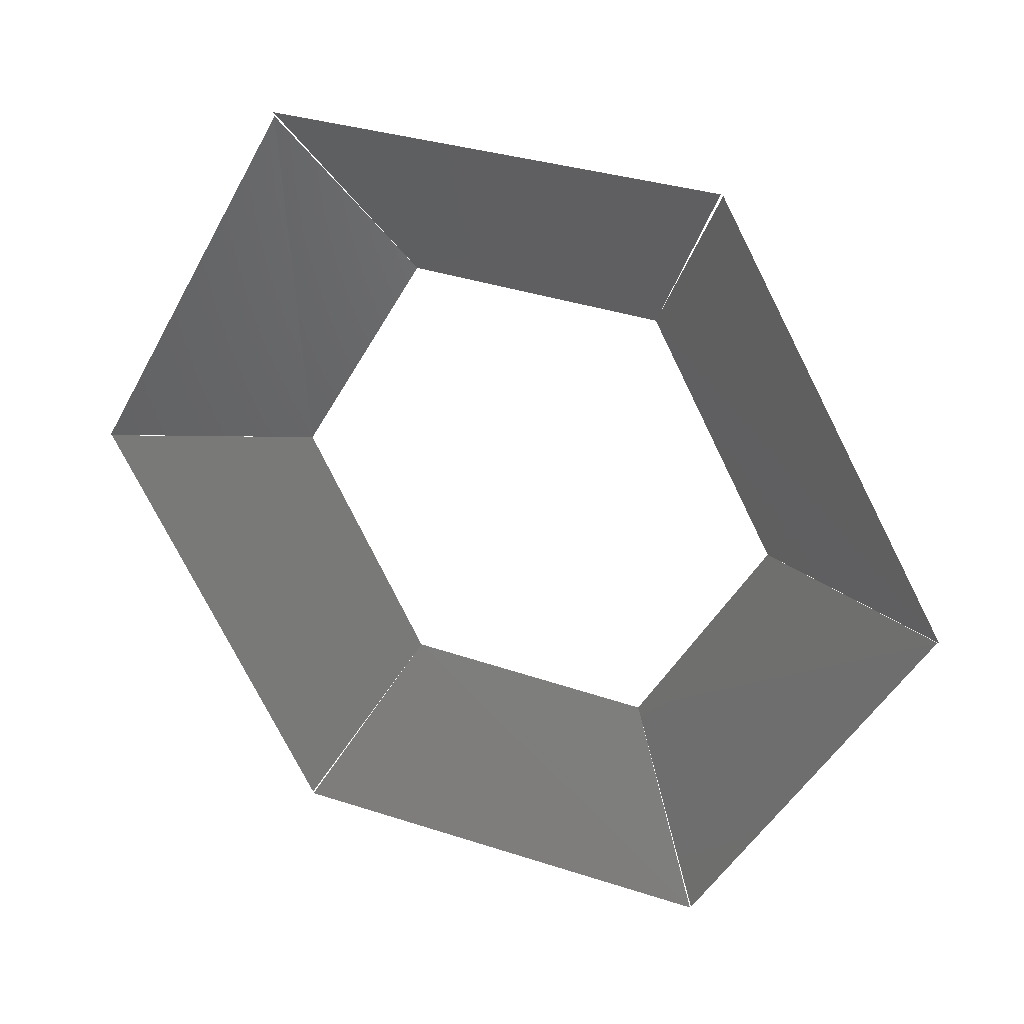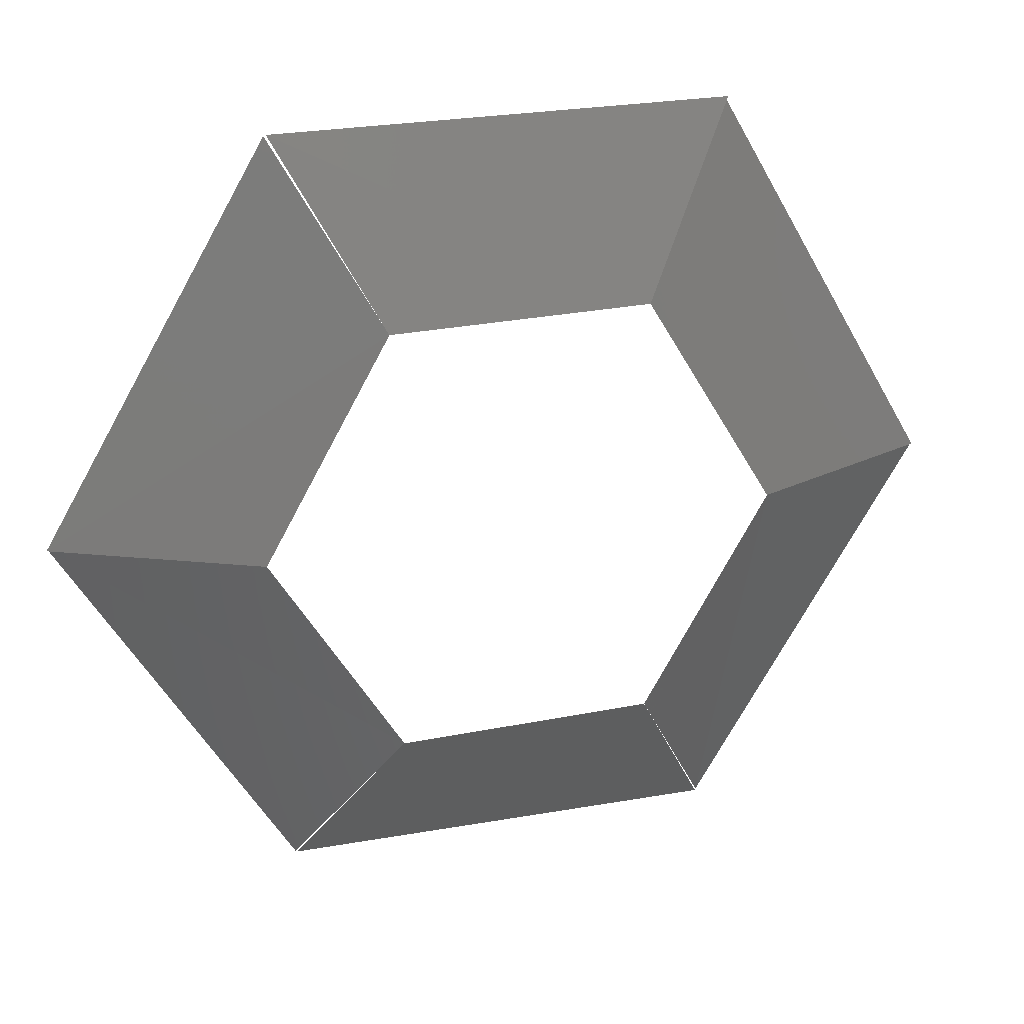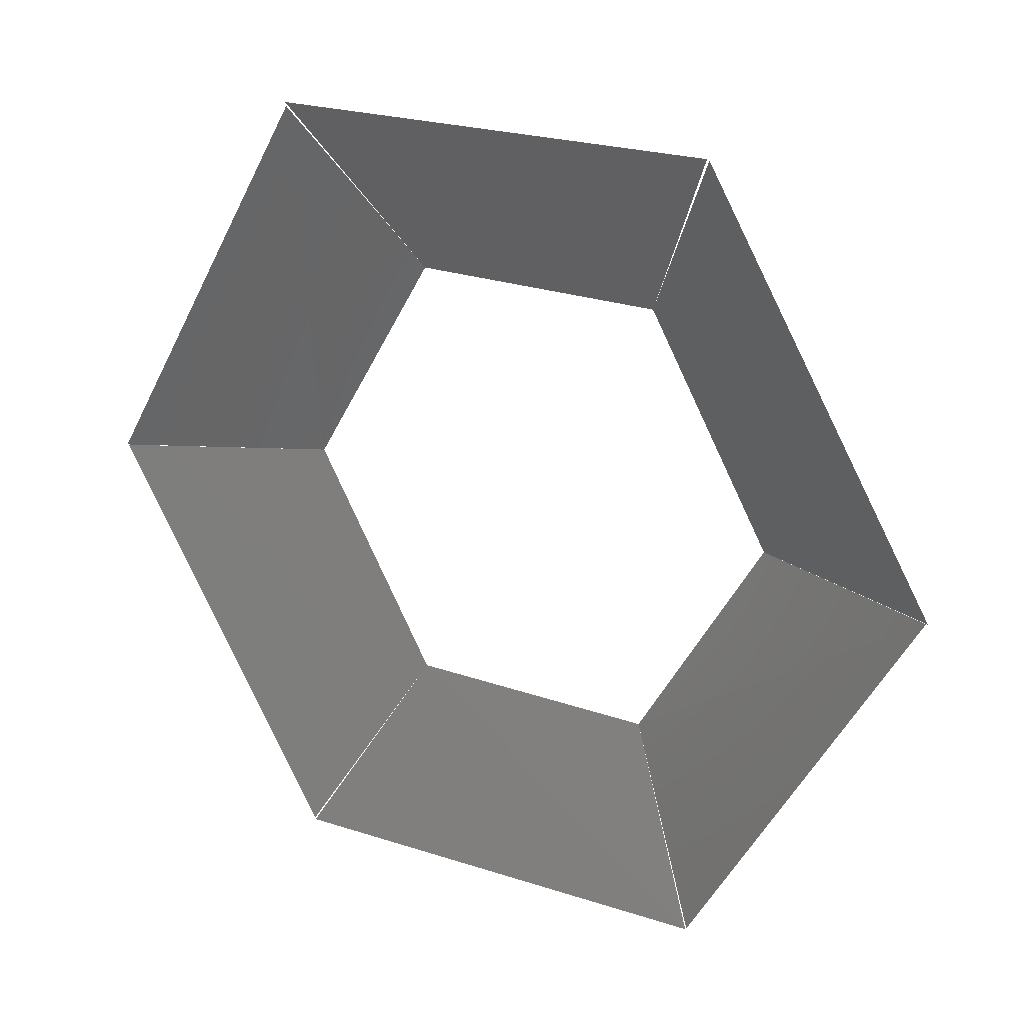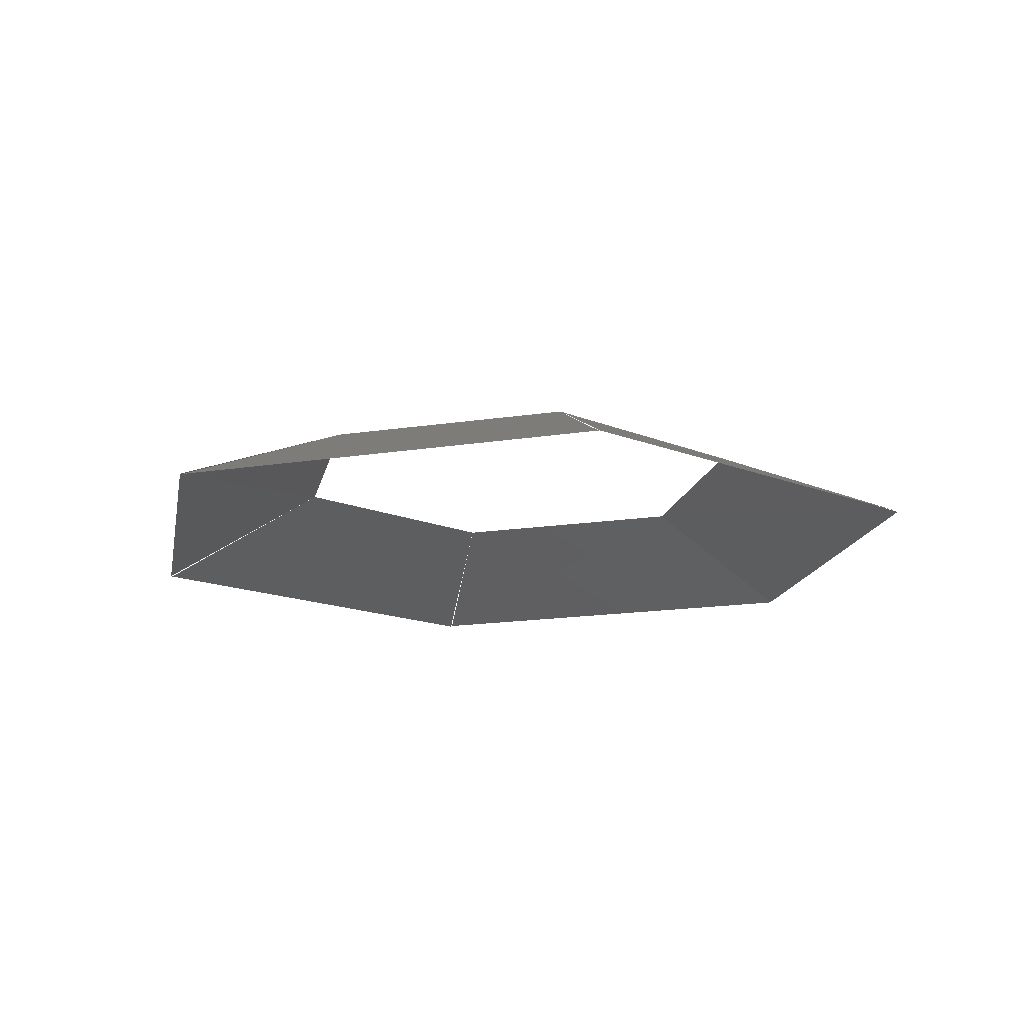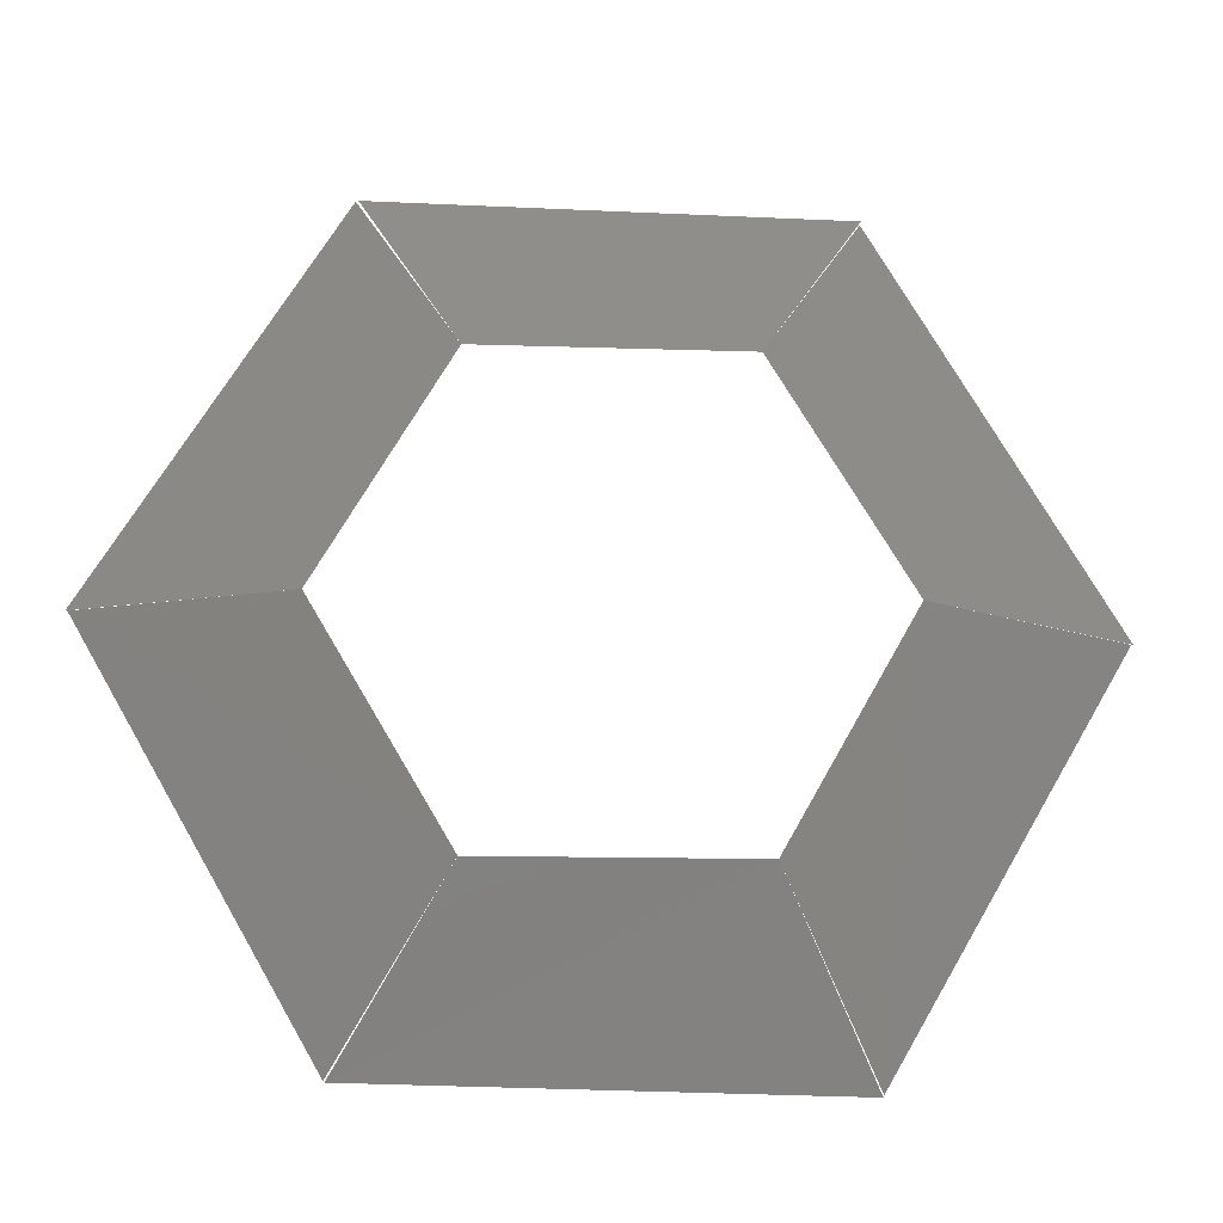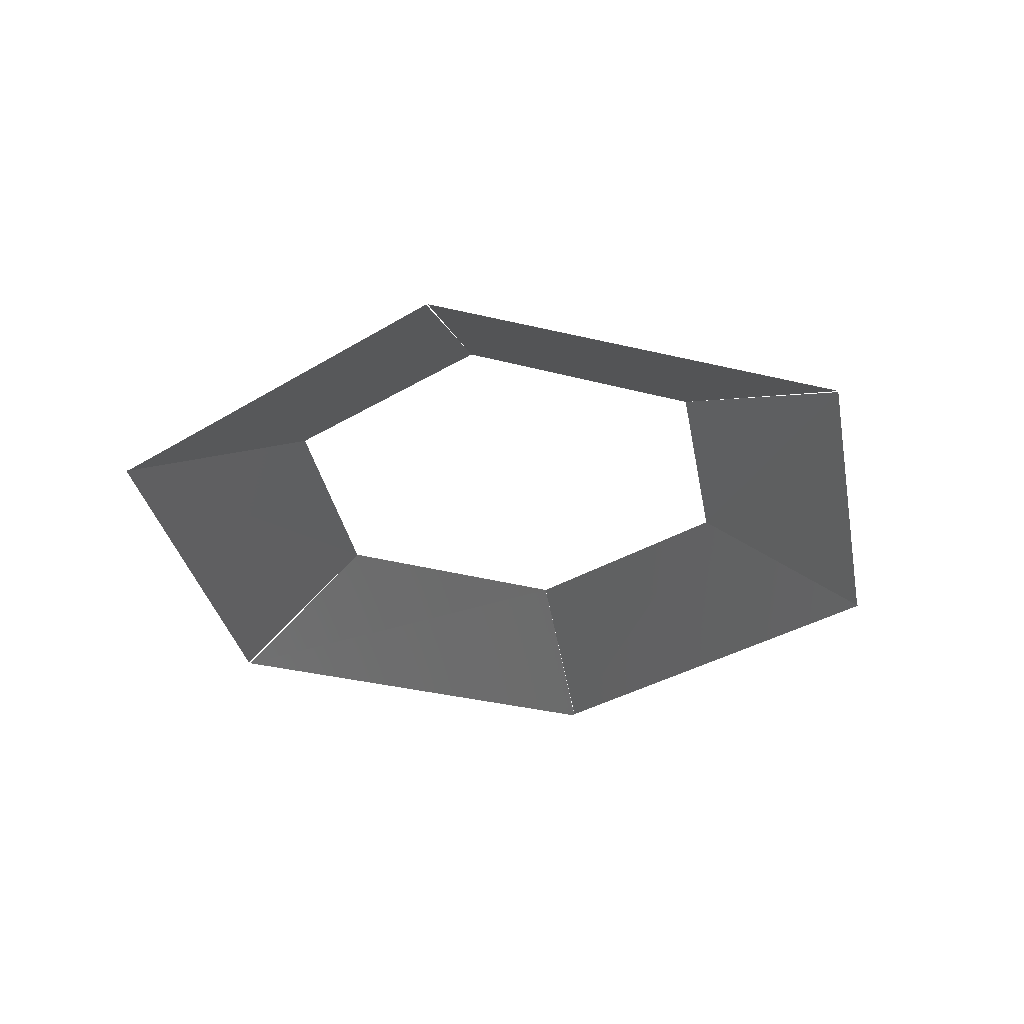
<metadata>
{"format":"stl","ext":"stl","renderer":"f3d","projection":"perspective","resolution":1024,"background":"white","views":[{"elev":30.0,"azim":-153.3,"up":"+Y"},{"elev":26.2,"azim":-16.5,"up":"+Y"},{"elev":22.5,"azim":-149.5,"up":"+Y"},{"elev":-15.6,"azim":-41.0,"up":"+Z"},{"elev":-19.4,"azim":-4.9,"up":"+Y"},{"elev":-32.9,"azim":-19.4,"up":"+Z"}]}
</metadata>
<code>
# stl→obj: 24 verts, 12 faces
v 384.5 456.6 60
v 294.3 296.1 60
v 151.5 299.5 1.421e-14
v 151.5 299.5 -8.527e-14
v 316.9 581.7 7.105e-15
v 388.2 137.8 60
v 315.3 18.85 4.263e-14
v 152.8 299.4 8.882e-15
v 152.8 299.4 -7.105e-15
v 572.3 139.9 60
v 639.7 14.08 -5.329e-15
v 316.1 18.02 3.553e-15
v 316.1 18.02 -7.105e-15
v 662.5 300.4 60
v 804.2 296.6 4.619e-14
v 640.1 15.42 2.132e-14
v 640.1 15.42 0
v 642.6 579.1 5.684e-14
v 805.4 296.6 4.974e-14
v 642.6 579.1 2.132e-14
v 568.6 458.7 60
v 318.6 582.3 4.974e-14
v 643.6 581.9 4.974e-14
v 318.6 582.3 7.105e-14
f 1 2 3
f 1 4 5
f 6 7 8
f 6 9 2
f 10 11 12
f 10 13 6
f 14 15 16
f 14 17 10
f 18 19 14
f 20 14 21
f 22 23 21
f 24 21 1

</code>
